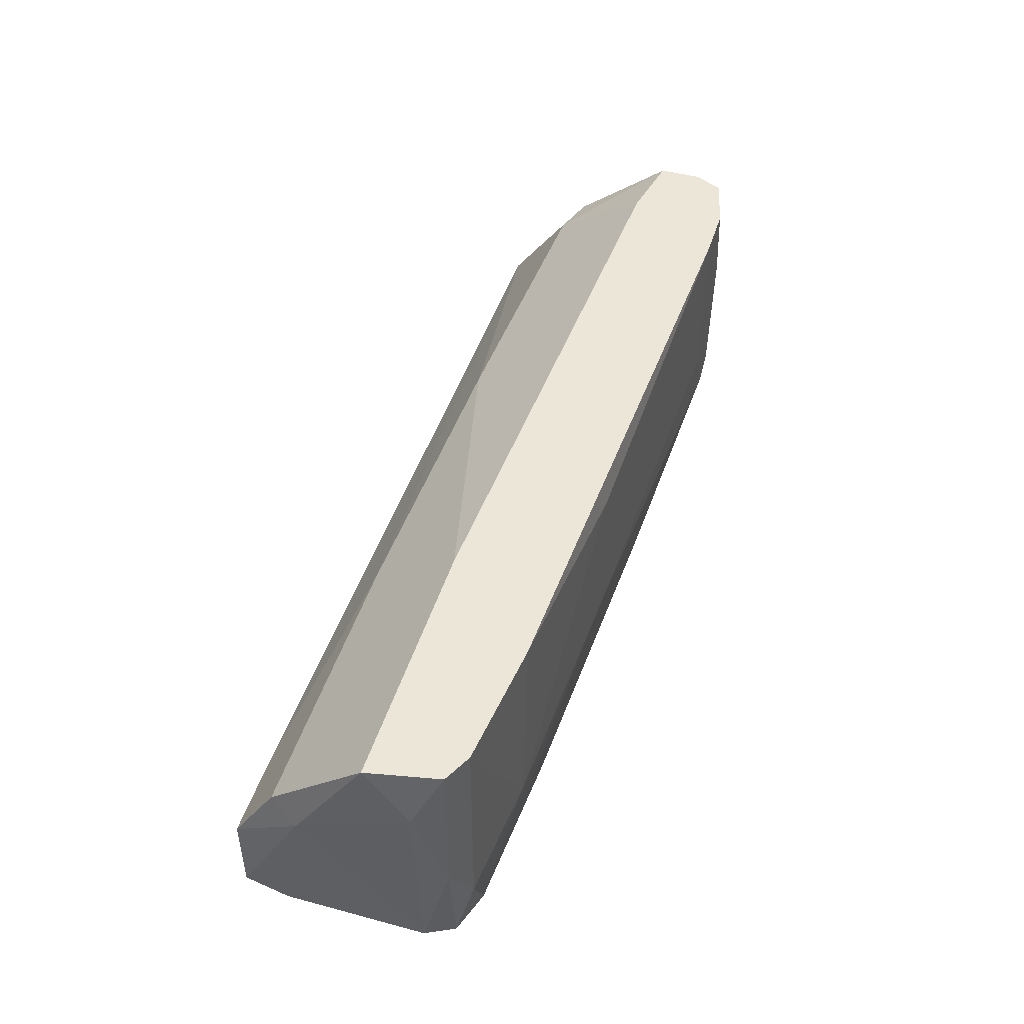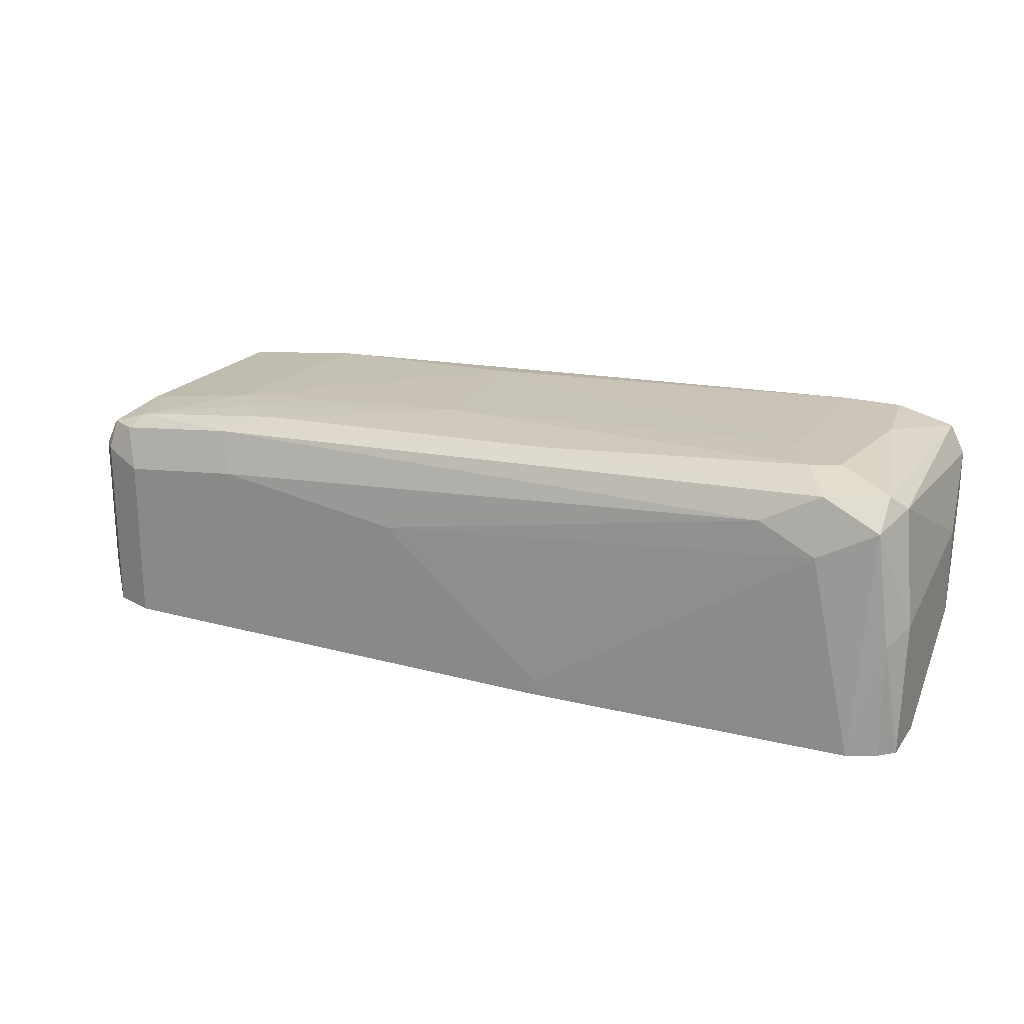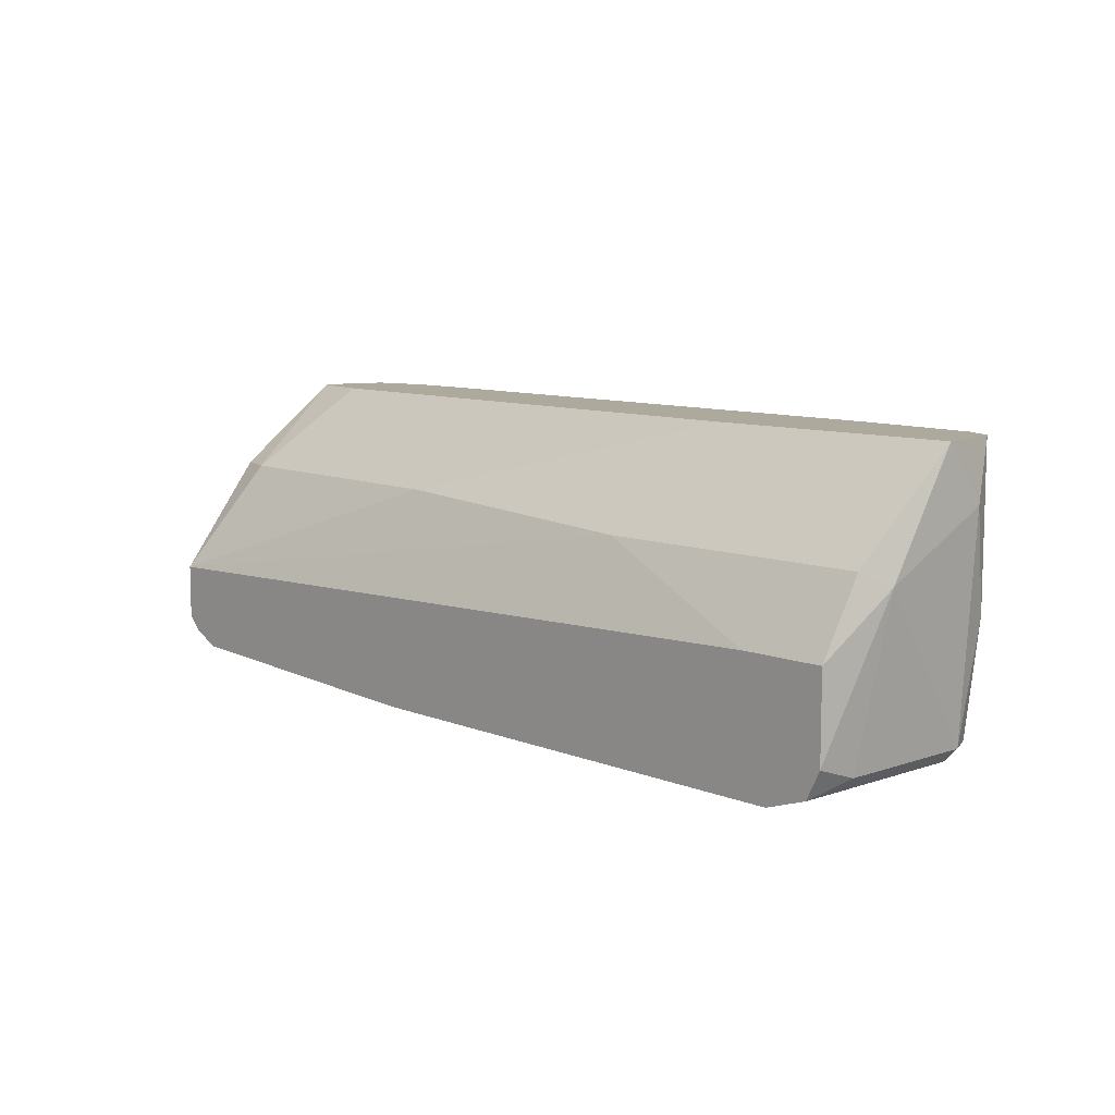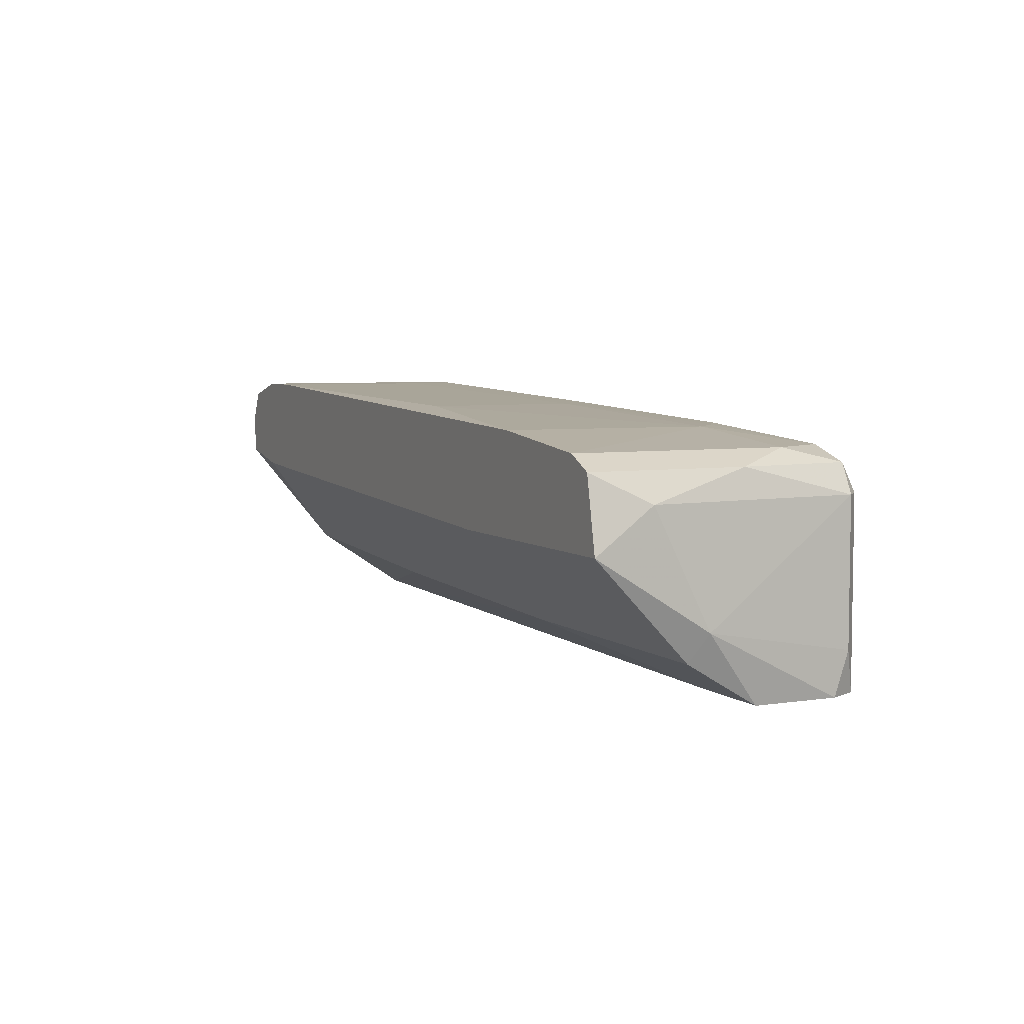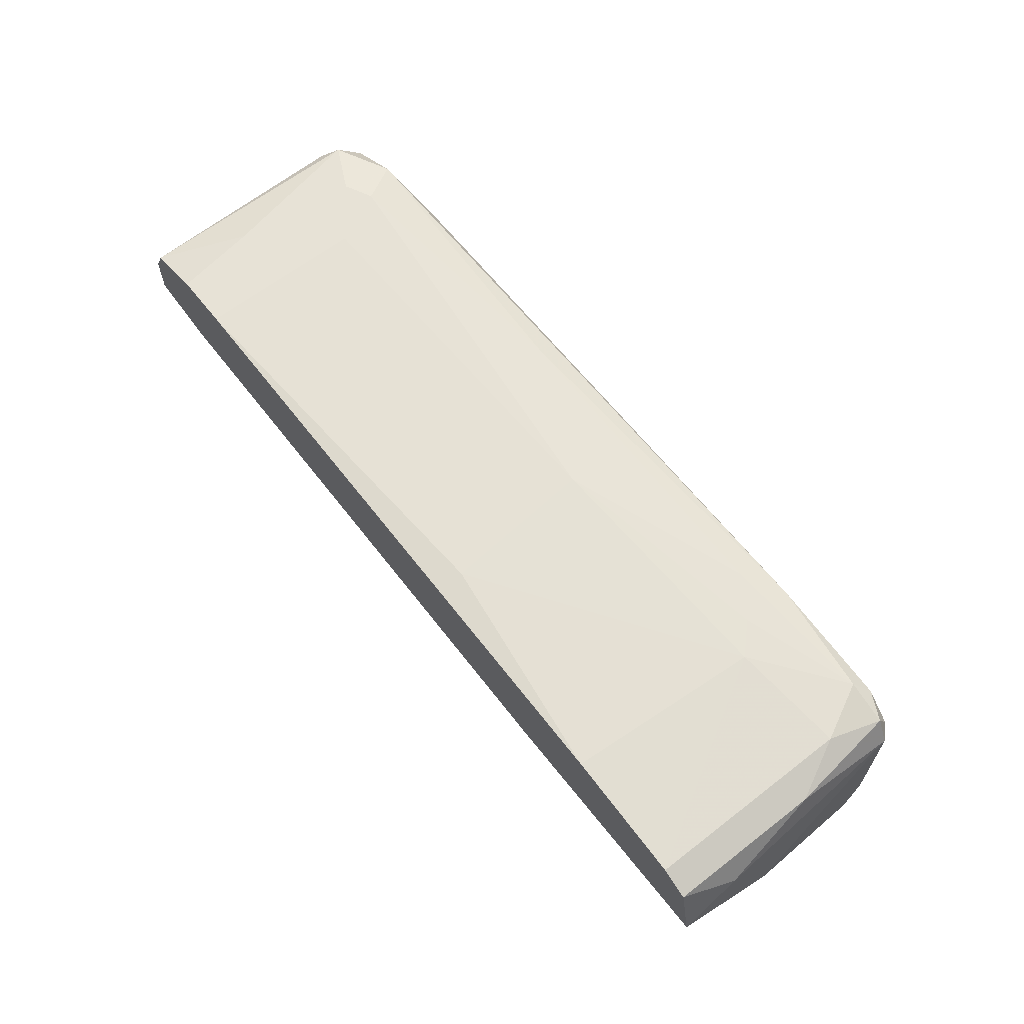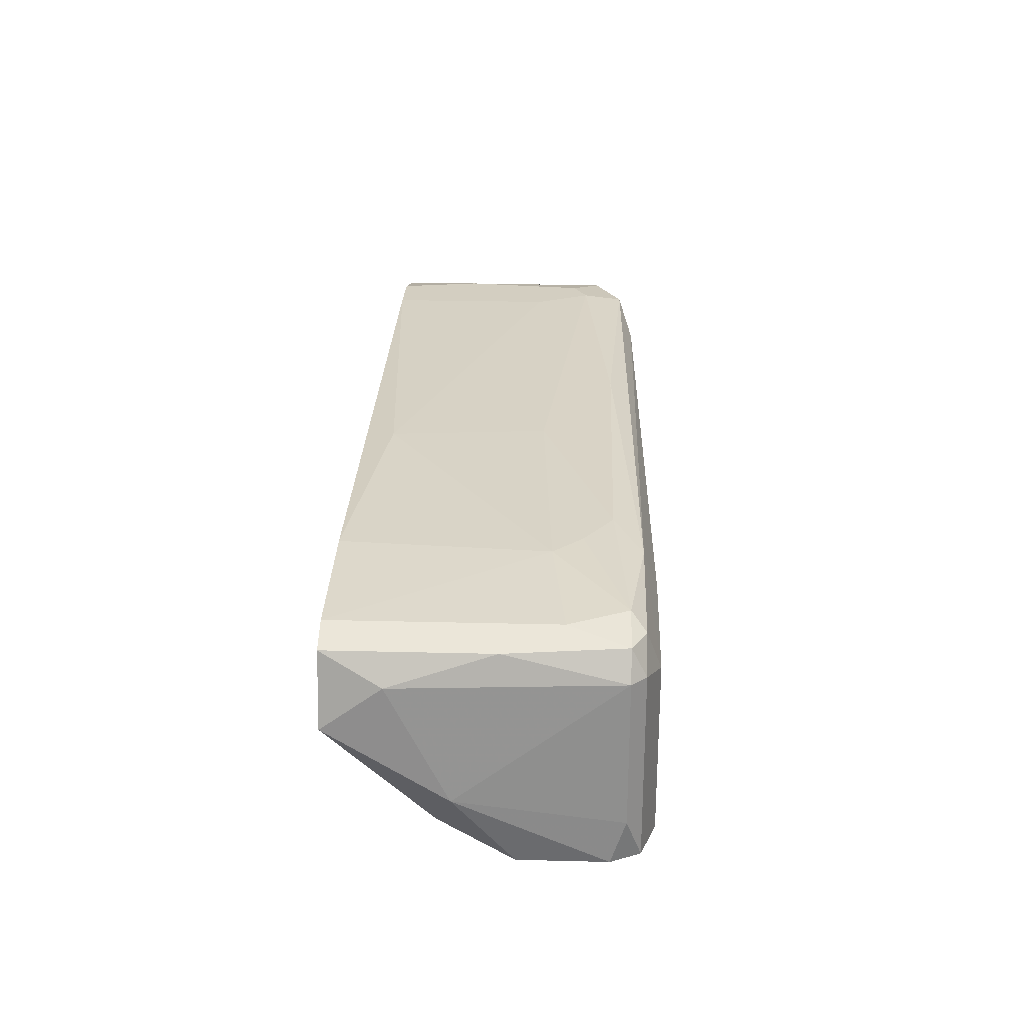
<metadata>
{"format":"obj","ext":"obj","renderer":"f3d","projection":"perspective","resolution":1024,"background":"white","views":[{"elev":46.6,"azim":-73.0,"up":"+Y"},{"elev":20.8,"azim":26.3,"up":"+Z"},{"elev":8.8,"azim":-132.8,"up":"+Y"},{"elev":5.4,"azim":-115.7,"up":"+Z"},{"elev":63.3,"azim":-128.1,"up":"+Z"},{"elev":25.0,"azim":-87.7,"up":"+Z"}]}
</metadata>
<code>
v -0.01946 -0.0111 0.003573
v 0.02199 -0.00172 0.01843
v 0.02199 -0.00172 0.01296
v 0.02199 -0.01736 0.01452
v 0.02199 -0.01658 0.01765
v 0.02199 -0.01345 0.01843
v 0.02434 -0.01736 0.003573
v 0.02434 -0.006413 0.007484
v 0.006349 -0.01814 0.004355
v 0.006349 -0.01814 0.003573
v 0.01886 -0.00172 0.01843
v 0.01886 -0.01736 0.01608
v 0.01886 -0.0111 0.01843
v 0.005566 -0.0158 0.01765
v 0.007911 -0.006413 0.006702
v -0.02102 -0.01658 0.01608
v -0.02102 -0.01814 0.003573
v -0.02102 -0.01814 0.01296
v 0.02043 -0.01423 0.01843
v -0.01085 -0.00172 0.01139
v -0.008506 -0.007196 0.00592
v -0.0218 -0.01736 0.0153
v -0.02415 -0.007196 0.00592
v -0.02415 -0.00172 0.0153
v -0.02415 -0.0158 0.003573
v -0.02415 -0.01658 0.01374
v -0.02415 -0.01658 0.00592
v -0.02415 -0.0111 0.003573
v -0.02415 -0.01032 0.0153
v -0.02258 -0.00172 0.01608
v -0.02258 -0.01345 0.01608
v -0.02493 -0.00172 0.01139
v -0.02493 -0.004848 0.01374
v -0.02493 -0.007977 0.007484
v -0.01242 -0.0158 0.01687
v 0.02669 -0.0158 0.003573
v 0.02669 -0.01502 0.01061
v 0.02669 -0.01267 0.003573
v 0.02669 -0.006413 0.008268
v 0.02669 -0.006413 0.01296
v -0.02337 -0.01736 0.01374
v -0.02337 -0.01736 0.003573
v -0.02337 -0.01658 0.0153
v -0.002251 -0.01189 0.01765
v -0.01554 -0.00172 0.01687
v 0.0259 -0.00172 0.01374
v 0.0259 -0.00172 0.01608
v 0.0259 -0.01423 0.01687
v 0.0259 -0.01658 0.003573
v 0.0259 -0.01658 0.00983
v -0.003029 -0.003284 0.01765
v -0.003029 -0.01814 0.01218
v -0.01398 -0.01814 0.01374
v -0.01633 -0.01267 0.01687
v 0.02278 -0.006413 0.01843
v 0.02512 -0.00172 0.01765
v 0.02512 -0.01502 0.01765
v 0.02512 -0.01658 0.01608
v -0.01476 -0.01423 0.01687
v -0.01476 -0.01736 0.01608
f 55 56 2
f 30 47 32
f 47 30 11
f 49 17 28
f 49 28 38
f 18 17 9
f 40 47 48
f 32 47 3
f 23 32 15
f 8 38 15
f 47 11 56
f 48 47 56
f 17 49 7
f 4 9 7
f 5 4 58
f 4 7 58
f 18 9 53
f 60 18 53
f 47 40 39
f 40 38 39
f 38 8 39
f 38 40 37
f 40 48 37
f 48 58 37
f 6 11 19
f 5 6 19
f 3 8 20
f 32 3 20
f 15 32 20
f 8 15 20
f 11 30 45
f 51 11 45
f 32 23 34
f 23 28 34
f 33 32 34
f 27 26 34
f 26 33 34
f 4 5 12
f 5 60 12
f 60 53 12
f 12 53 52
f 9 4 52
f 53 9 52
f 4 12 52
f 60 5 14
f 5 19 14
f 19 44 14
f 45 30 54
f 51 45 54
f 16 59 54
f 44 51 54
f 59 44 54
f 17 18 42
f 28 17 42
f 26 27 42
f 3 47 46
f 8 3 46
f 47 39 46
f 39 8 46
f 30 32 24
f 32 33 24
f 28 23 21
f 23 15 21
f 15 38 21
f 6 5 57
f 48 56 57
f 58 48 57
f 5 58 57
f 43 16 31
f 54 30 31
f 16 54 31
f 30 24 31
f 11 6 55
f 6 57 55
f 57 56 55
f 26 43 29
f 33 26 29
f 24 33 29
f 43 31 29
f 31 24 29
f 49 38 36
f 38 37 36
f 34 28 25
f 27 34 25
f 28 42 25
f 42 27 25
f 38 28 1
f 28 21 1
f 21 38 1
f 11 51 13
f 19 11 13
f 51 44 13
f 44 19 13
f 9 17 10
f 17 7 10
f 7 9 10
f 43 26 41
f 42 18 41
f 26 42 41
f 18 60 22
f 16 43 22
f 60 16 22
f 41 18 22
f 43 41 22
f 59 16 35
f 16 60 35
f 44 59 35
f 60 14 35
f 14 44 35
f 7 49 50
f 58 7 50
f 37 58 50
f 49 36 50
f 36 37 50
f 56 11 2
f 11 55 2

</code>
